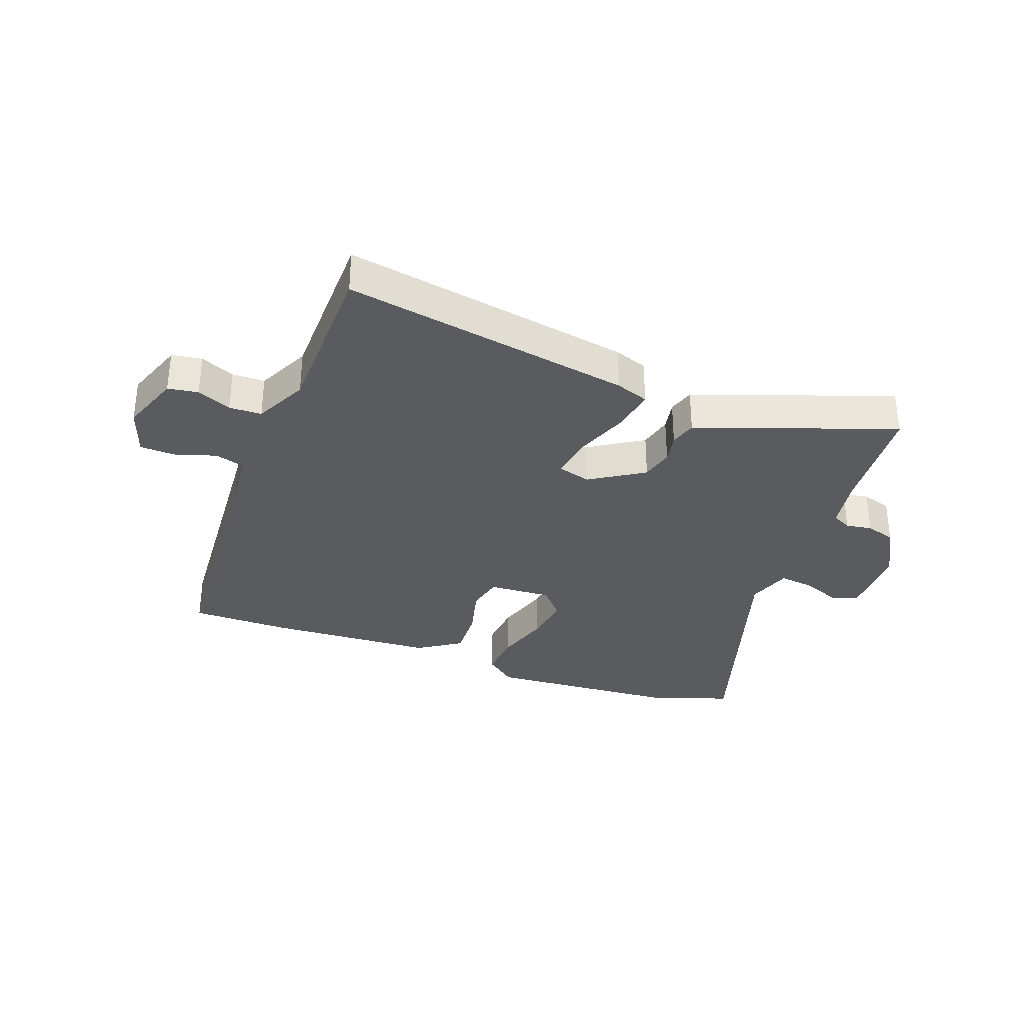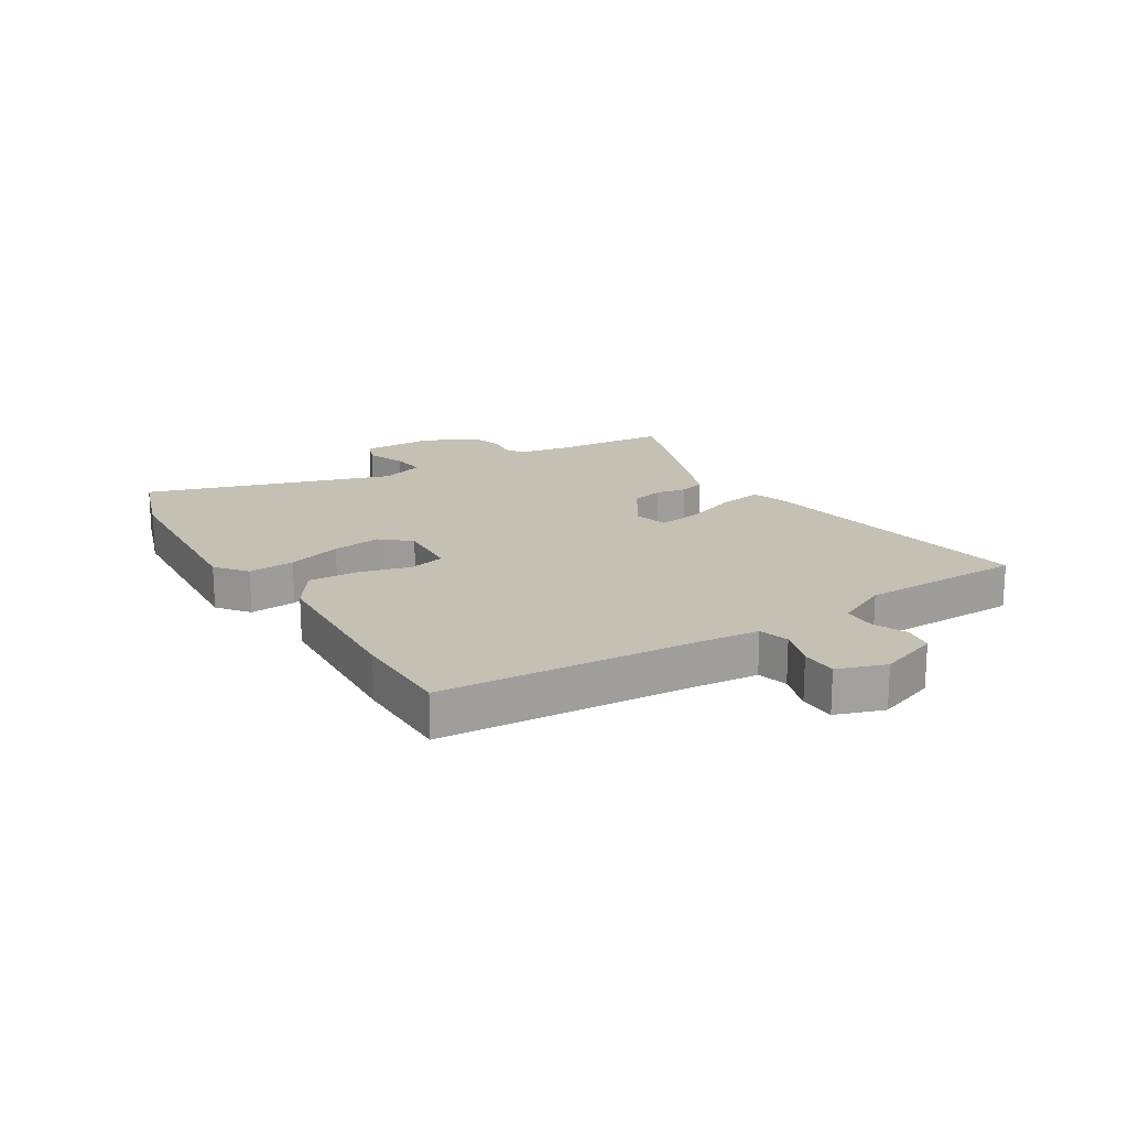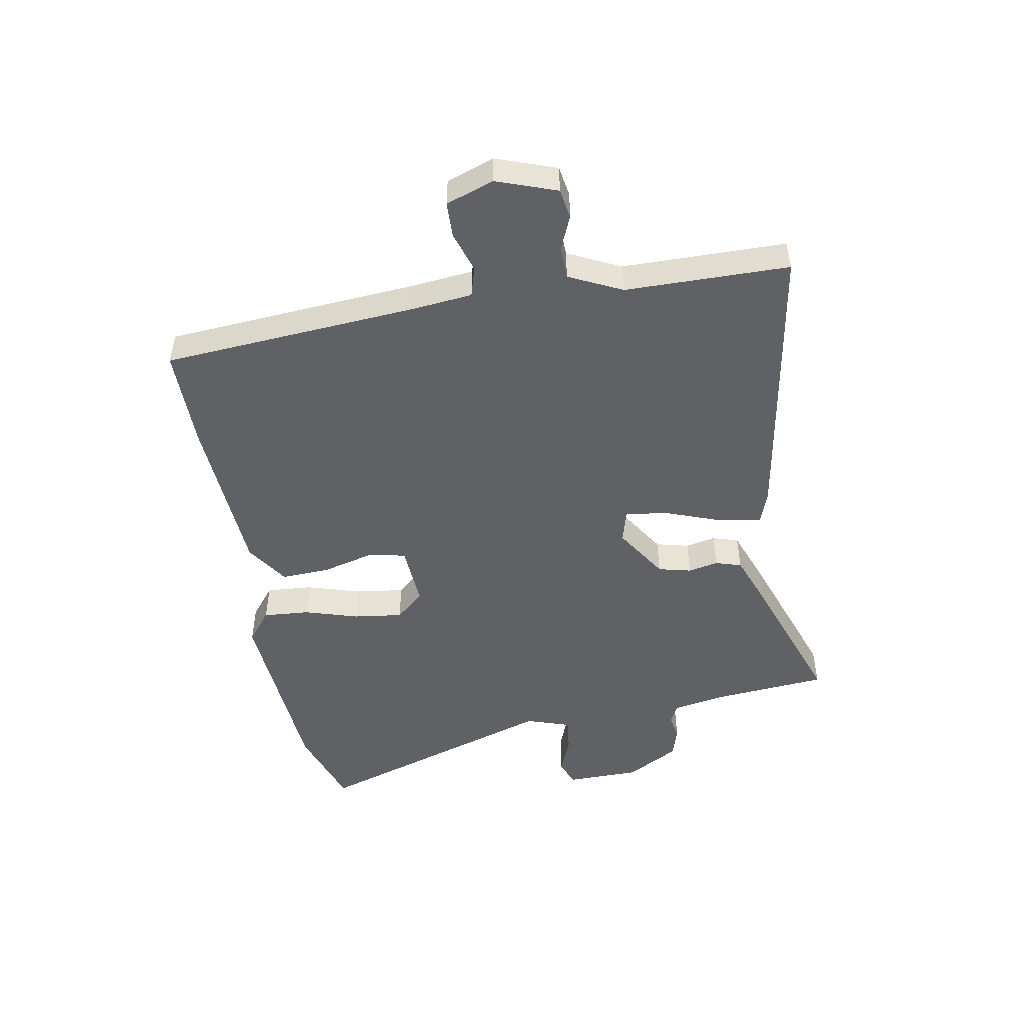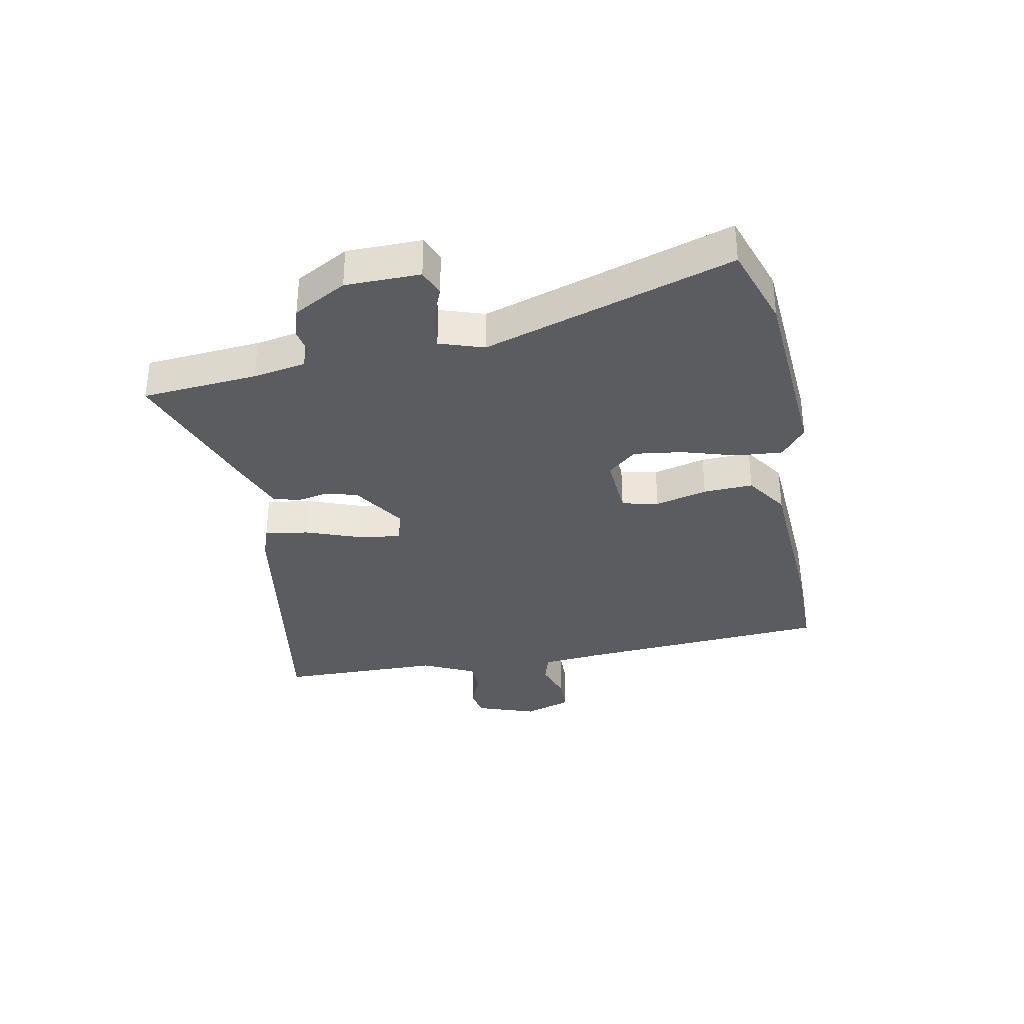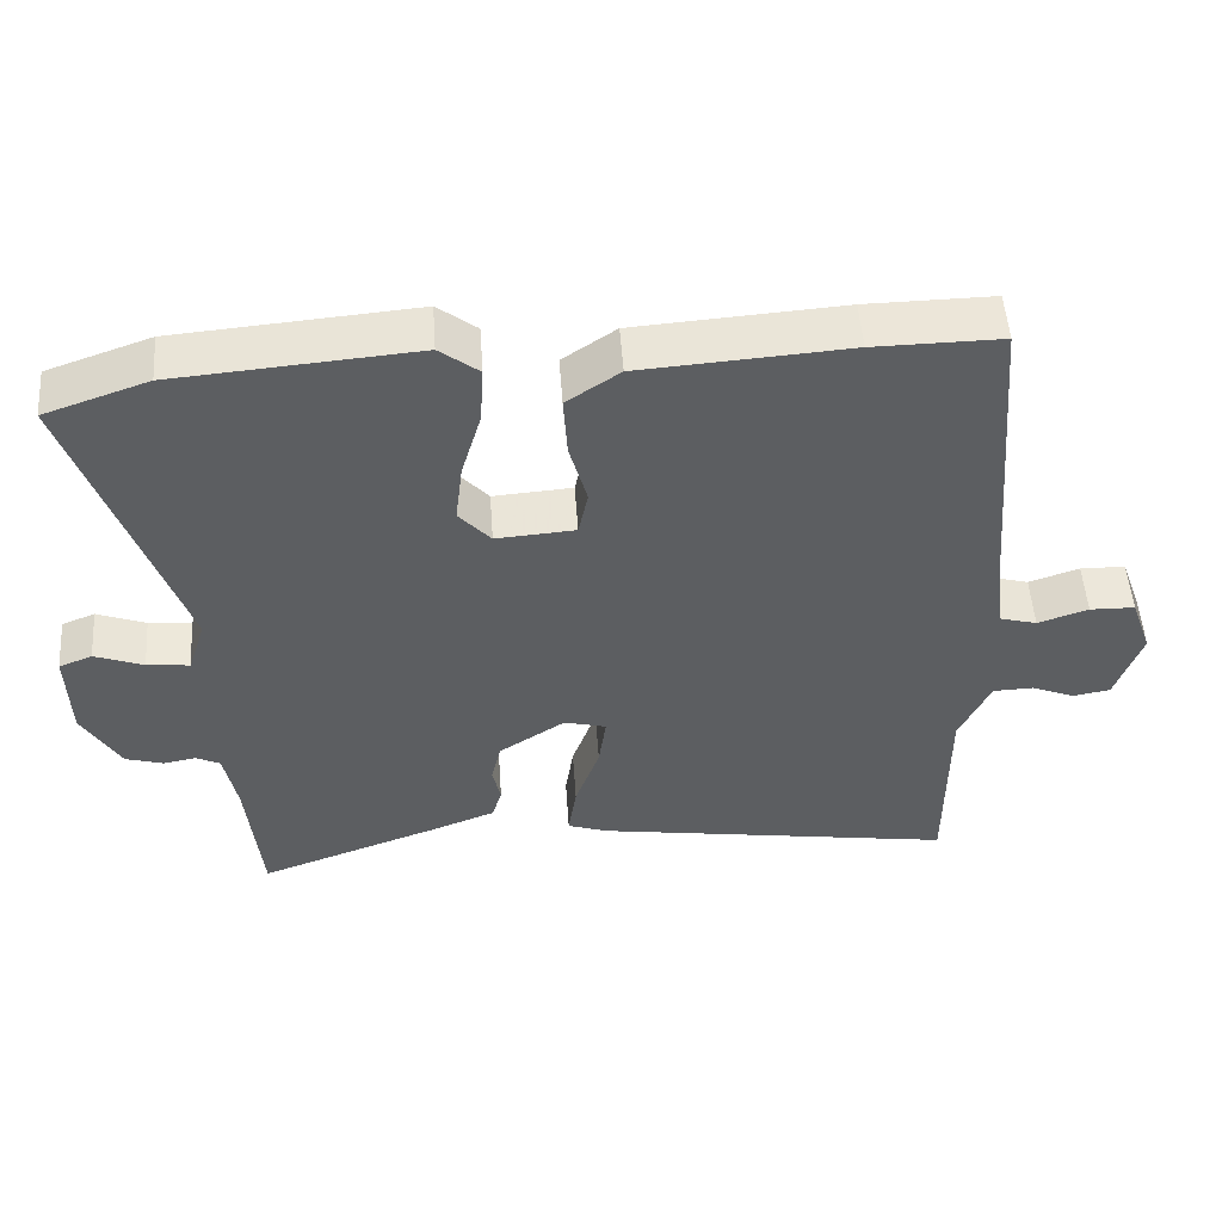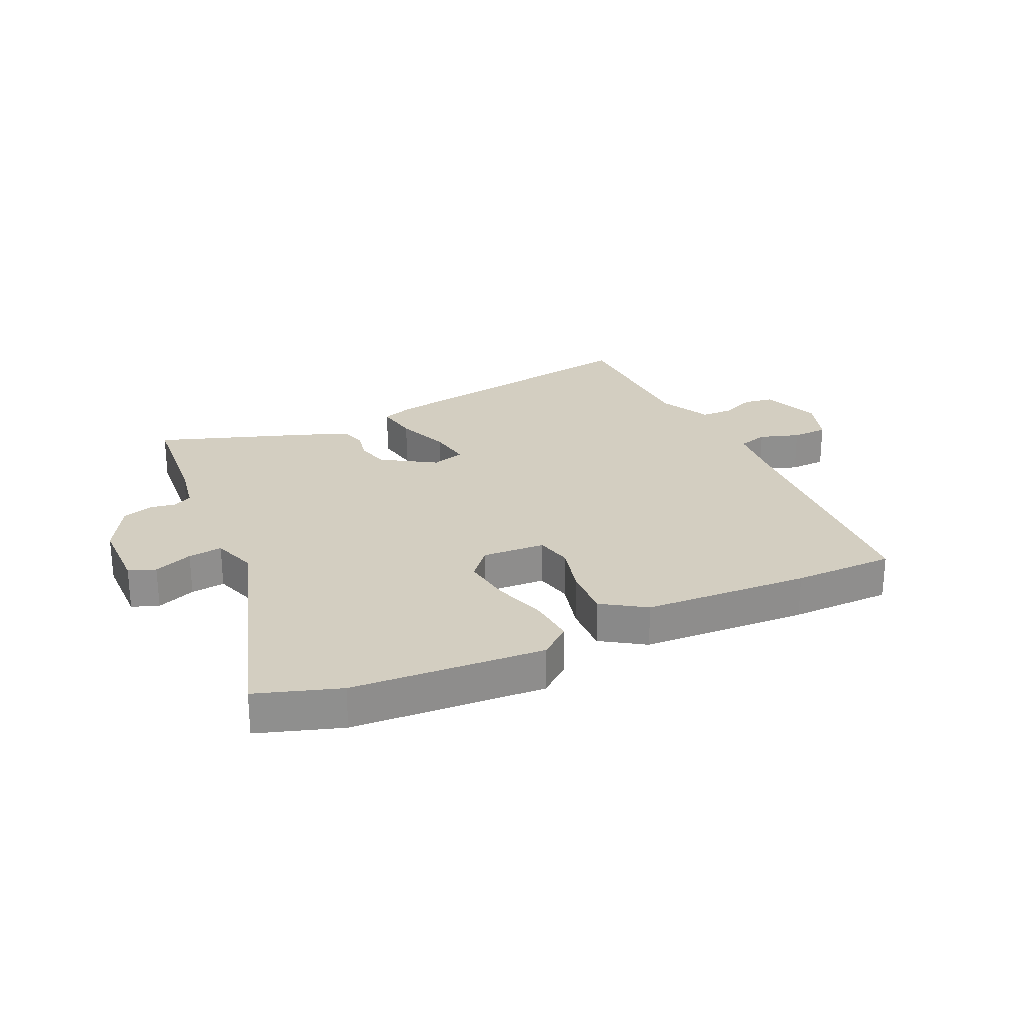
<metadata>
{"format":"obj","ext":"obj","renderer":"f3d","projection":"perspective","resolution":1024,"background":"white","views":[{"elev":-33.1,"azim":158.8,"up":"+Y"},{"elev":18.3,"azim":57.5,"up":"+Y"},{"elev":-49.0,"azim":99.5,"up":"+Y"},{"elev":-33.7,"azim":-79.7,"up":"+Y"},{"elev":51.8,"azim":-4.0,"up":"+Z"},{"elev":25.3,"azim":-25.8,"up":"+Y"}]}
</metadata>
<code>
v 0.331 0.07 0.498
v 0.503 0.07 0.5
v 0.539 0.07 0.073
v 0.551 0.07 -0.034
v 0.602 0.07 -0.048
v 0.67 0.07 -0.025
v 0.731 0.07 -0.026
v 0.76 0.07 -0.107
v 0.725 0.07 -0.209
v 0.674 0.07 -0.218
v 0.616 0.07 -0.194
v 0.561 0.07 -0.196
v 0.519 0.07 -0.286
v 0.519 0.07 -0.563
v 0.03 0.07 -0.487
v -0.026 0.07 -0.468
v -0.015 0.07 -0.394
v 0.018 0.07 -0.301
v 0.028 0.07 -0.228
v -0.029 0.07 -0.213
v -0.119 0.07 -0.272
v -0.132 0.07 -0.328
v -0.121 0.07 -0.379
v -0.134 0.07 -0.423
v -0.224 0.07 -0.458
v -0.467 0.07 -0.547
v -0.486 0.07 -0.352
v -0.503 0.07 -0.263
v -0.536 0.07 -0.247
v -0.58 0.07 -0.255
v -0.631 0.07 -0.24
v -0.682 0.07 -0.151
v -0.685 0.07 -0.025
v -0.64 0.07 -0.007
v -0.574 0.07 -0.032
v -0.516 0.07 -0.038
v -0.492 0.07 0.037
v -0.632 0.07 0.454
v -0.492 0.07 0.503
v -0.167 0.07 0.53
v -0.114 0.07 0.489
v -0.119 0.07 0.41
v -0.146 0.07 0.318
v -0.156 0.07 0.235
v -0.113 0.07 0.187
v -0.006 0.07 0.195
v 0.007 0.07 0.257
v -0.017 0.07 0.345
v -0.022 0.07 0.429
v 0.05 0.07 0.478
v 0.331 0 0.498
v 0.503 0 0.5
v 0.539 0 0.073
v 0.551 0 -0.034
v 0.602 0 -0.048
v 0.67 0 -0.025
v 0.731 0 -0.026
v 0.76 0 -0.107
v 0.725 0 -0.209
v 0.674 0 -0.218
v 0.616 0 -0.194
v 0.561 0 -0.196
v 0.519 0 -0.286
v 0.519 0 -0.563
v 0.03 0 -0.487
v -0.026 0 -0.468
v -0.015 0 -0.394
v 0.018 0 -0.301
v 0.028 0 -0.228
v -0.029 0 -0.213
v -0.119 0 -0.272
v -0.132 0 -0.328
v -0.121 0 -0.379
v -0.134 0 -0.423
v -0.224 0 -0.458
v -0.467 0 -0.547
v -0.486 0 -0.352
v -0.503 0 -0.263
v -0.536 0 -0.247
v -0.58 0 -0.255
v -0.631 0 -0.24
v -0.682 0 -0.151
v -0.685 0 -0.025
v -0.64 0 -0.007
v -0.574 0 -0.032
v -0.516 0 -0.038
v -0.492 0 0.037
v -0.632 0 0.454
v -0.492 0 0.503
v -0.167 0 0.53
v -0.114 0 0.489
v -0.119 0 0.41
v -0.146 0 0.318
v -0.156 0 0.235
v -0.113 0 0.187
v -0.006 0 0.195
v 0.007 0 0.257
v -0.017 0 0.345
v -0.022 0 0.429
v 0.05 0 0.478
f 1 2 3
f 50 1 3
f 49 50 3
f 48 49 3
f 47 48 3
f 46 47 3 4
f 45 46 4
f 41 42 43
f 40 41 43
f 39 40 43
f 38 39 43
f 37 38 43
f 36 37 43 44
f 33 34 35
f 32 33 35
f 31 32 35
f 30 31 35
f 29 30 35
f 28 29 35 36
f 36 44 45
f 28 36 45
f 27 28 45
f 25 26 27
f 24 25 27
f 23 24 27
f 22 23 27
f 16 17 18
f 15 16 18
f 14 15 18
f 13 14 18
f 12 13 18 19
f 9 10 11
f 8 9 11
f 7 8 11
f 6 7 11
f 5 6 11
f 4 5 11 12
f 12 19 20
f 4 12 20
f 45 4 20
f 21 22 27 45
f 20 21 45
f 53 52 51
f 53 51 100
f 53 100 99
f 53 99 98
f 53 98 97
f 54 53 97 96
f 54 96 95
f 93 92 91
f 93 91 90
f 93 90 89
f 93 89 88
f 93 88 87
f 94 93 87 86
f 85 84 83
f 85 83 82
f 85 82 81
f 85 81 80
f 85 80 79
f 86 85 79 78
f 95 94 86
f 95 86 78
f 95 78 77
f 77 76 75
f 77 75 74
f 77 74 73
f 77 73 72
f 68 67 66
f 68 66 65
f 68 65 64
f 68 64 63
f 69 68 63 62
f 61 60 59
f 61 59 58
f 61 58 57
f 61 57 56
f 61 56 55
f 62 61 55 54
f 70 69 62
f 70 62 54
f 70 54 95
f 95 77 72 71
f 95 71 70
f 1 51 52 2
f 2 52 53 3
f 3 53 54 4
f 4 54 55 5
f 5 55 56 6
f 6 56 57 7
f 7 57 58 8
f 8 58 59 9
f 9 59 60 10
f 10 60 61 11
f 11 61 62 12
f 12 62 63 13
f 13 63 64 14
f 14 64 65 15
f 15 65 66 16
f 16 66 67 17
f 17 67 68 18
f 18 68 69 19
f 19 69 70 20
f 20 70 71 21
f 21 71 72 22
f 22 72 73 23
f 23 73 74 24
f 24 74 75 25
f 25 75 76 26
f 26 76 77 27
f 27 77 78 28
f 28 78 79 29
f 29 79 80 30
f 30 80 81 31
f 31 81 82 32
f 32 82 83 33
f 33 83 84 34
f 34 84 85 35
f 35 85 86 36
f 36 86 87 37
f 37 87 88 38
f 38 88 89 39
f 39 89 90 40
f 40 90 91 41
f 41 91 92 42
f 42 92 93 43
f 43 93 94 44
f 44 94 95 45
f 45 95 96 46
f 46 96 97 47
f 47 97 98 48
f 48 98 99 49
f 49 99 100 50
f 50 100 51 1

</code>
